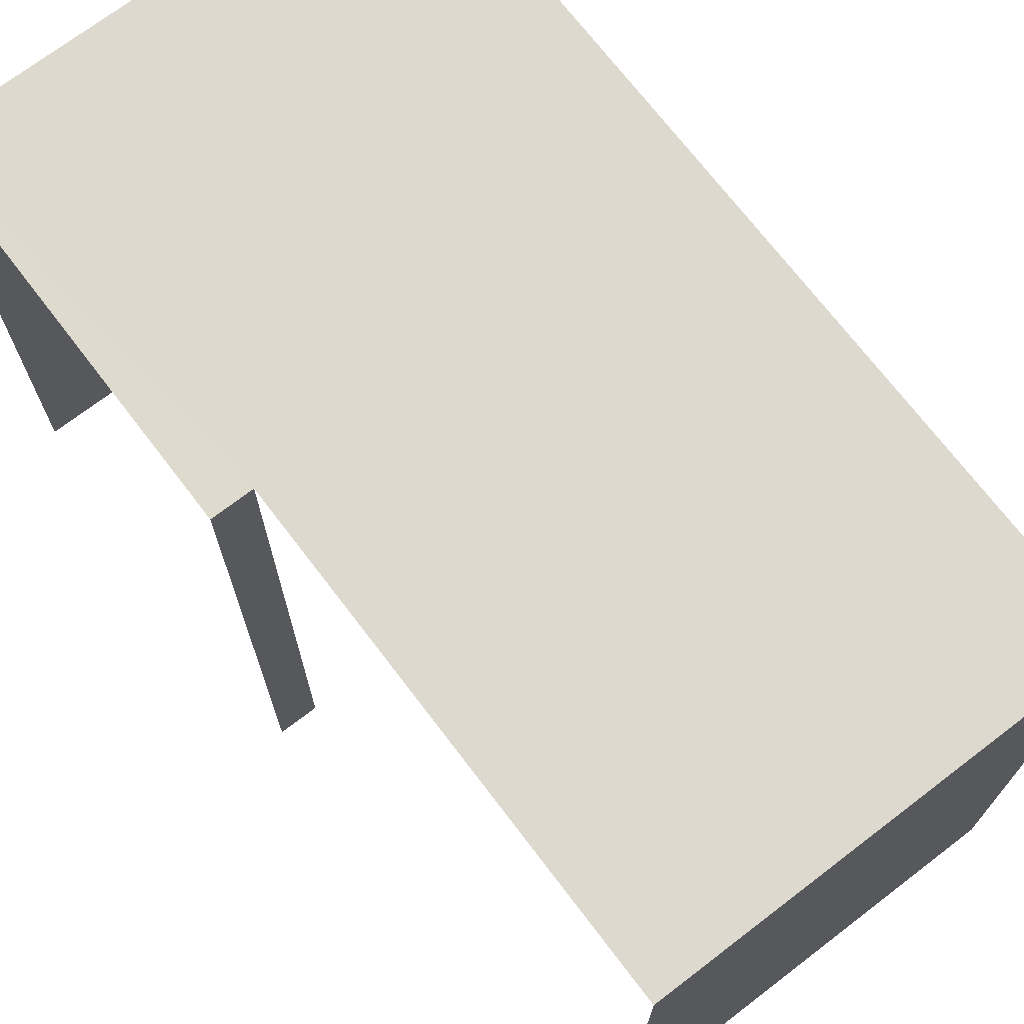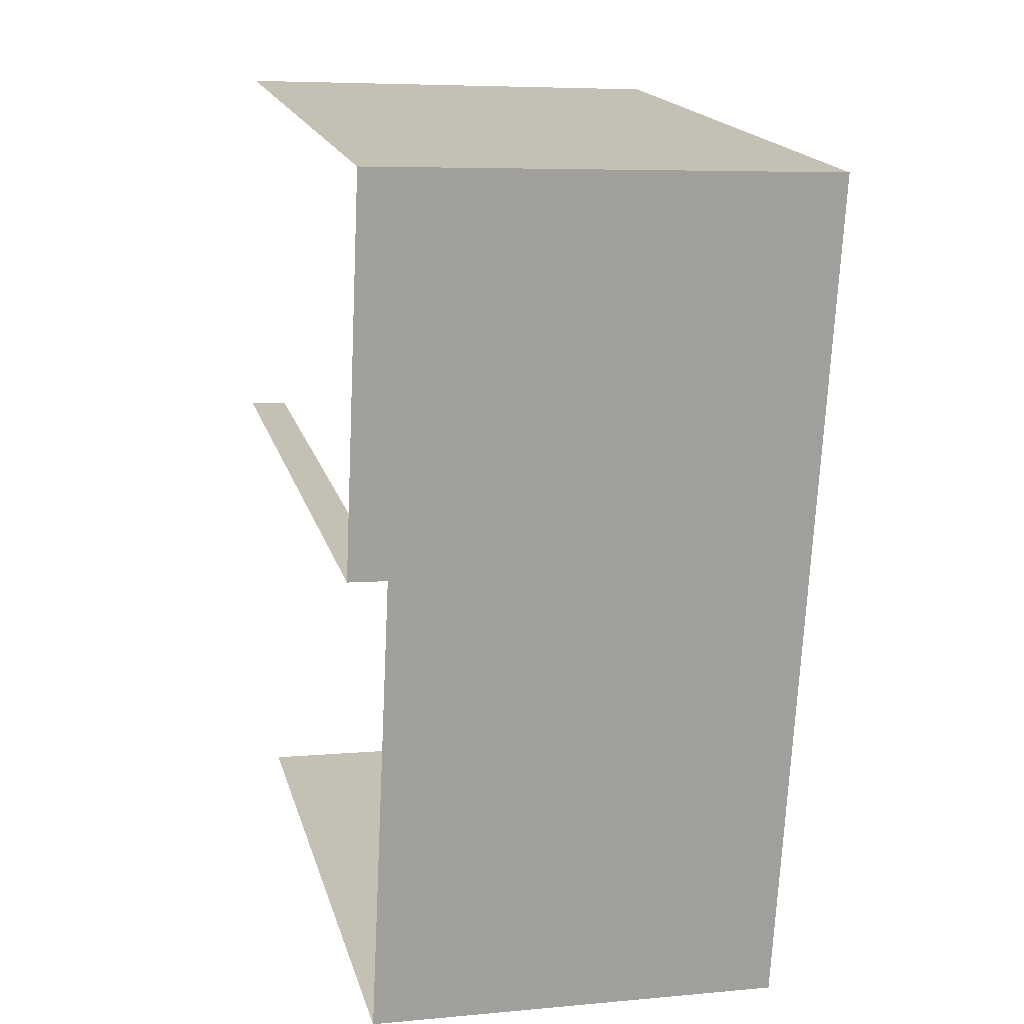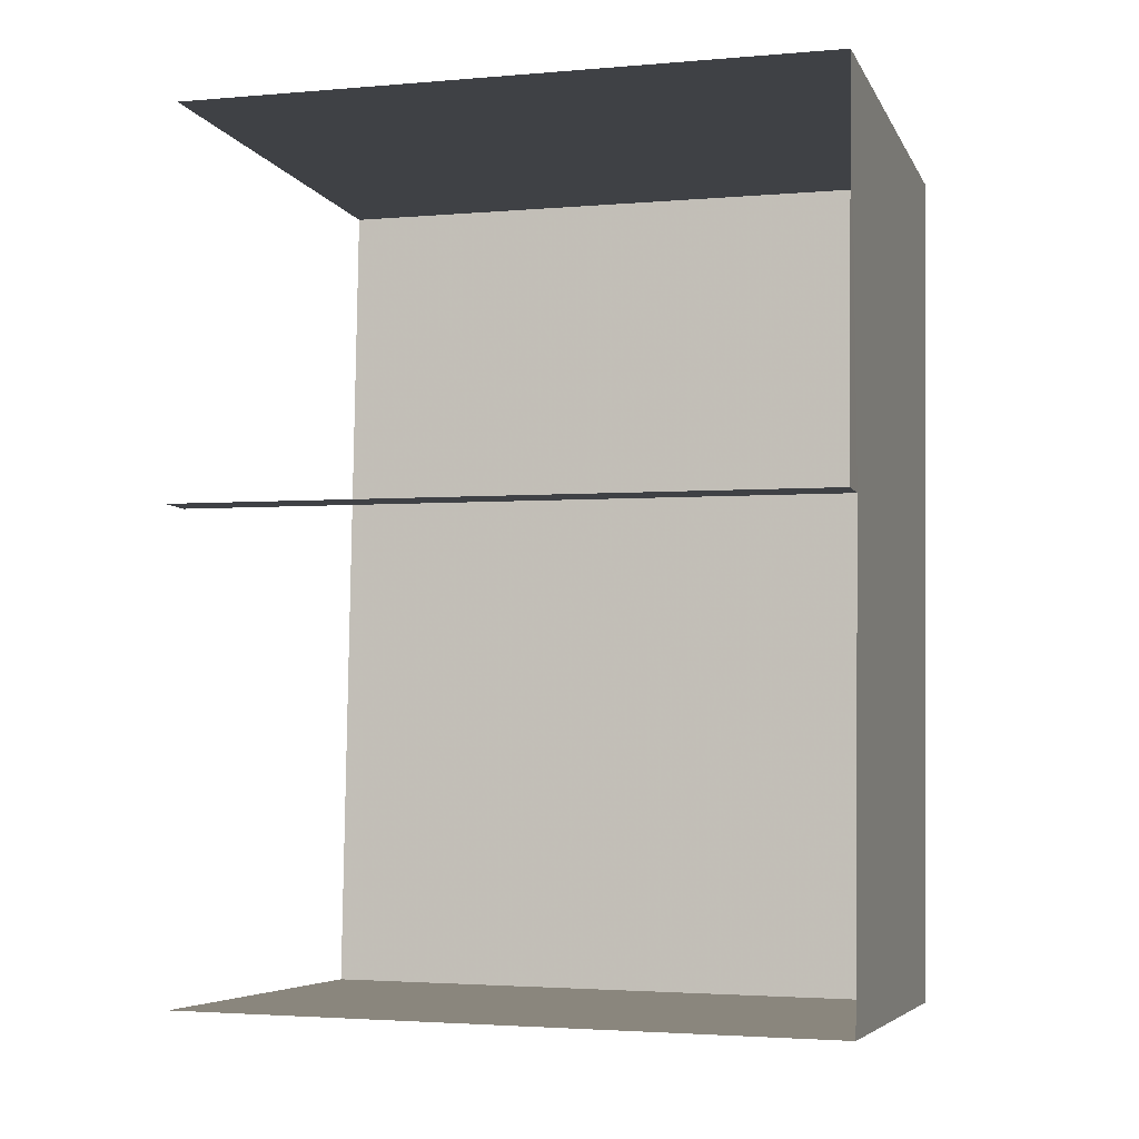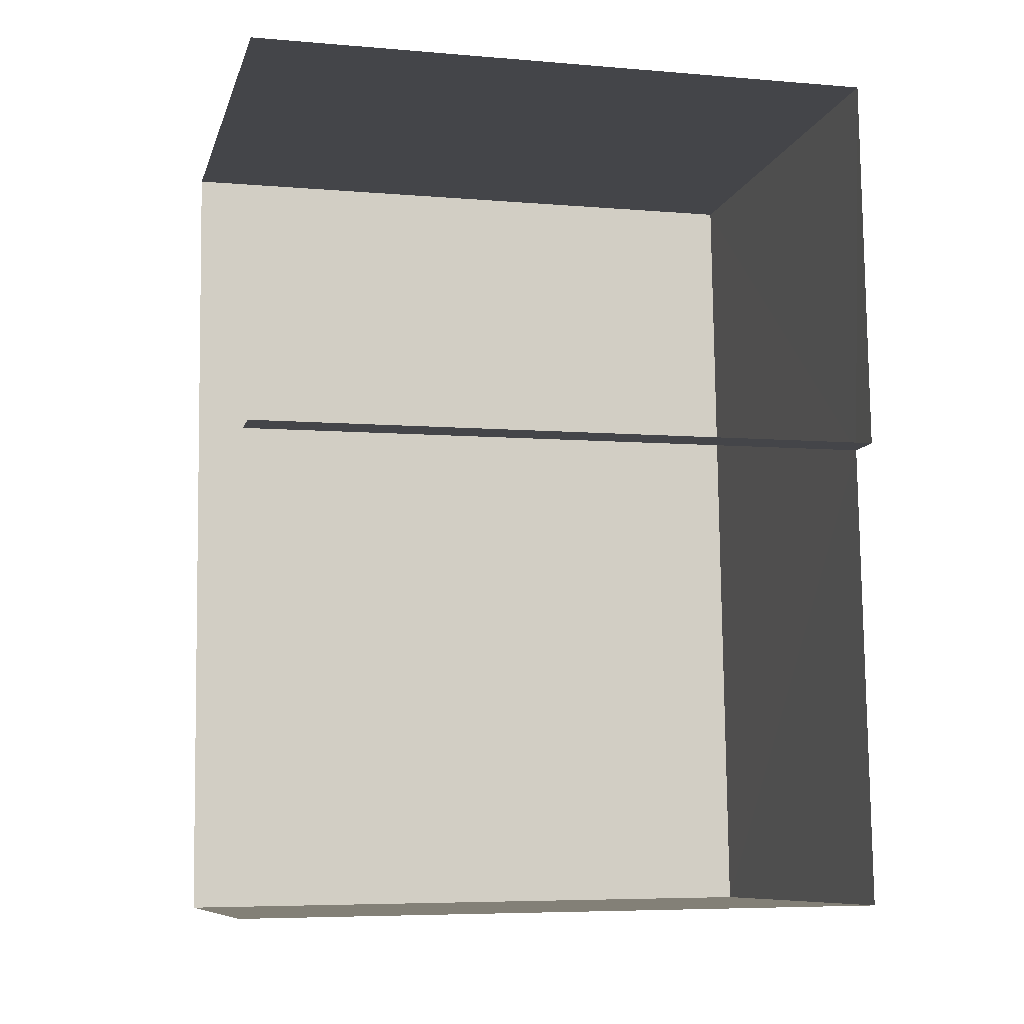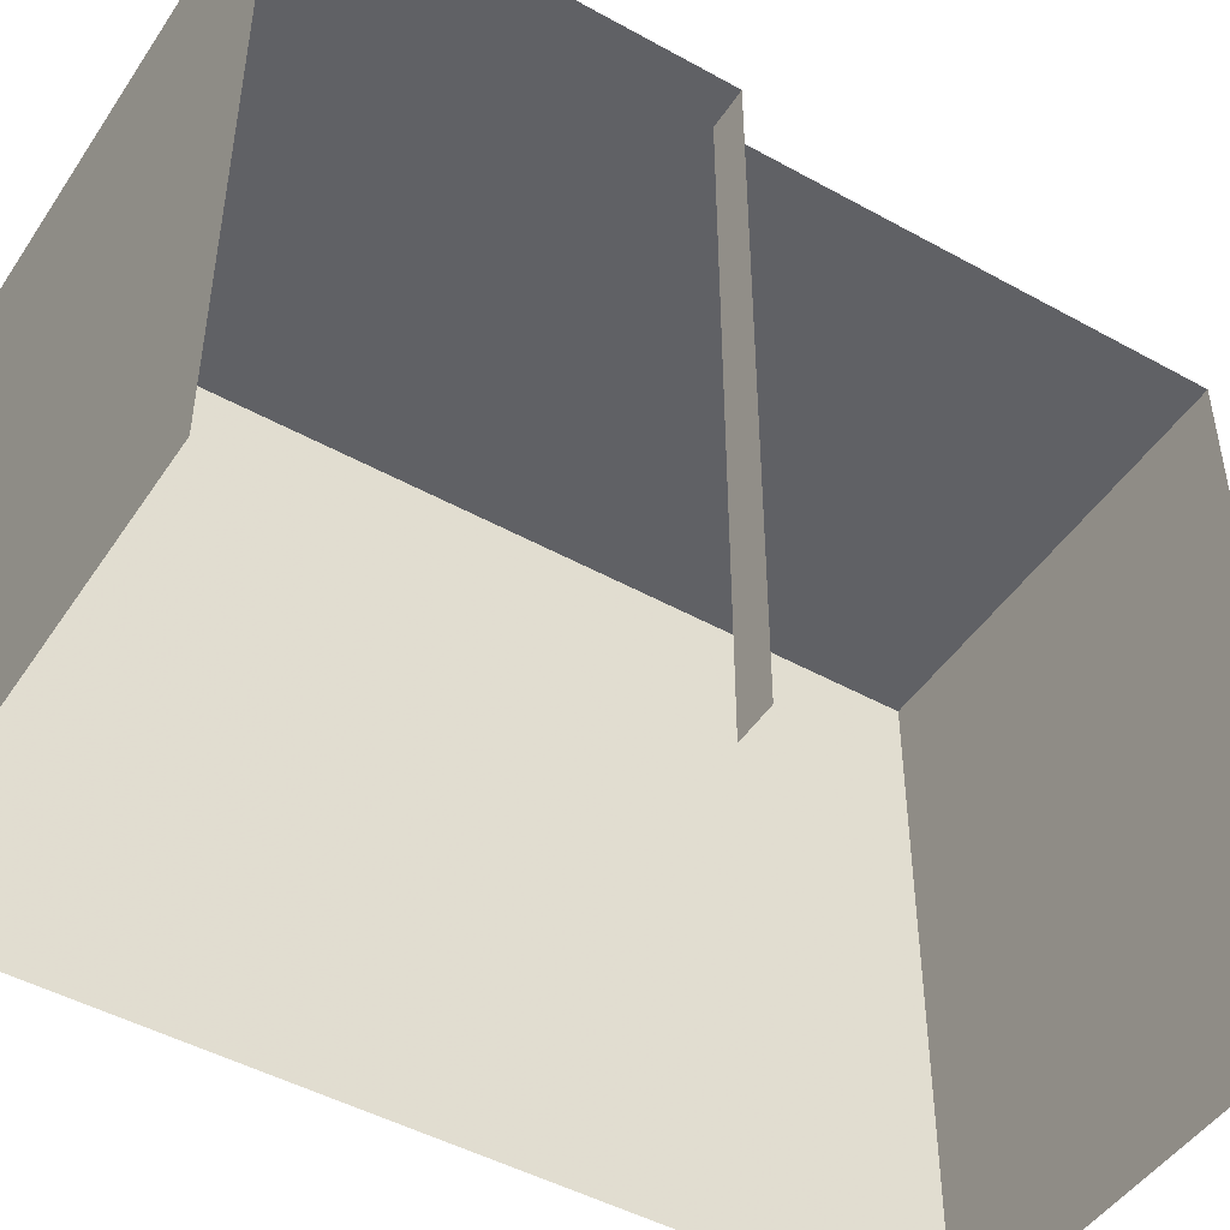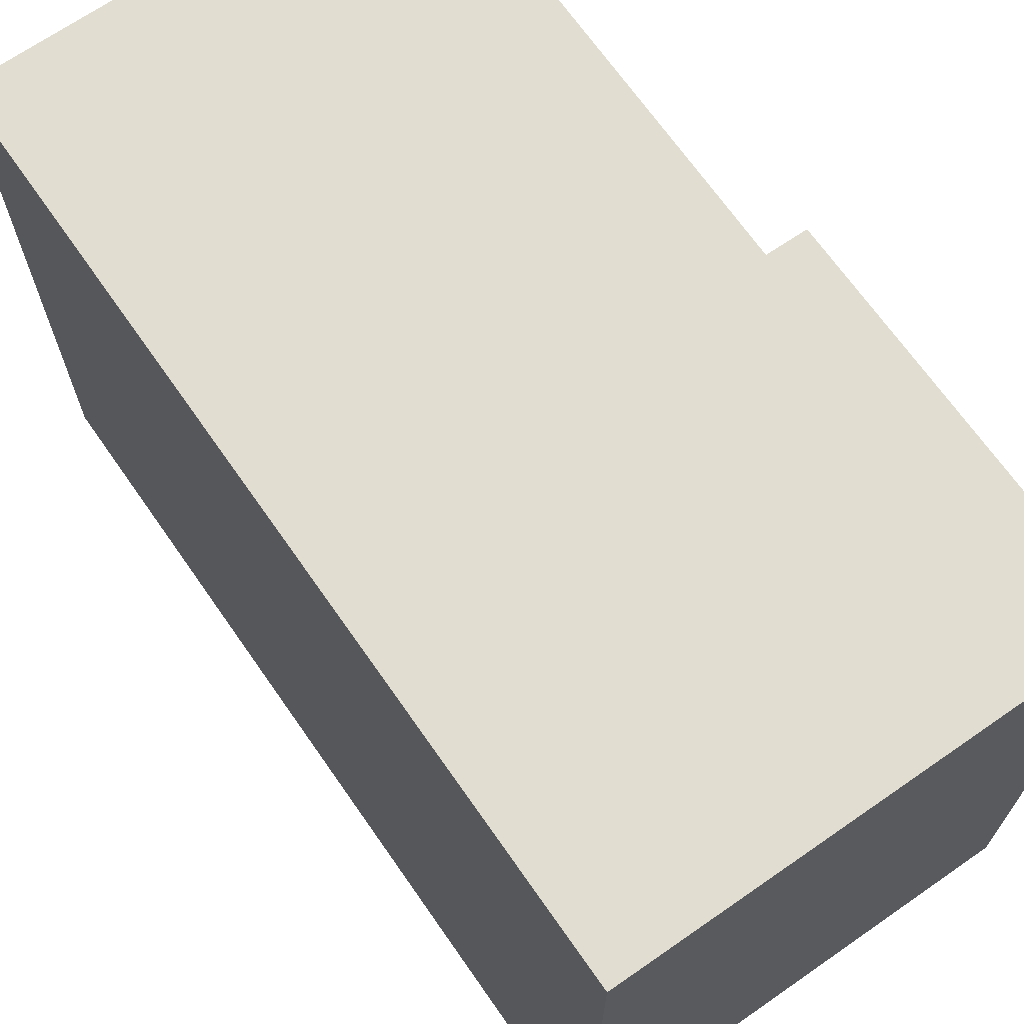
<metadata>
{"format":"obj","ext":"obj","renderer":"f3d","projection":"perspective","resolution":1024,"background":"white","views":[{"elev":71.5,"azim":-40.3,"up":"+Z"},{"elev":18.4,"azim":-14.5,"up":"+Y"},{"elev":-2.8,"azim":-73.3,"up":"+Y"},{"elev":-6.2,"azim":-104.3,"up":"+Y"},{"elev":-47.1,"azim":-125.1,"up":"+Z"},{"elev":68.7,"azim":142.2,"up":"+Z"}]}
</metadata>
<code>
v -3.721e+05 -1.038e+05 32.23
v -3.721e+05 -1.038e+05 32.23
v -3.721e+05 -1.038e+05 32.23
v -3.721e+05 -1.038e+05 32.23
v -3.721e+05 -1.038e+05 32.23
v -3.721e+05 -1.038e+05 32.23
v -3.721e+05 -1.038e+05 51.92
v -3.721e+05 -1.038e+05 51.92
v -3.721e+05 -1.038e+05 51.92
v -3.721e+05 -1.038e+05 51.92
v -3.721e+05 -1.038e+05 51.92
v -3.721e+05 -1.038e+05 51.92
f 1 2 3
f 1 3 4
f 3 5 4
f 3 6 5
f 12 3 2
f 12 9 3
f 7 5 6
f 8 7 6
f 7 8 9
f 7 9 10
f 9 11 10
f 9 12 11
f 10 4 5
f 7 10 5
f 11 1 4
f 10 11 4
f 11 2 1
f 11 12 2
f 8 6 3
f 9 8 3

</code>
